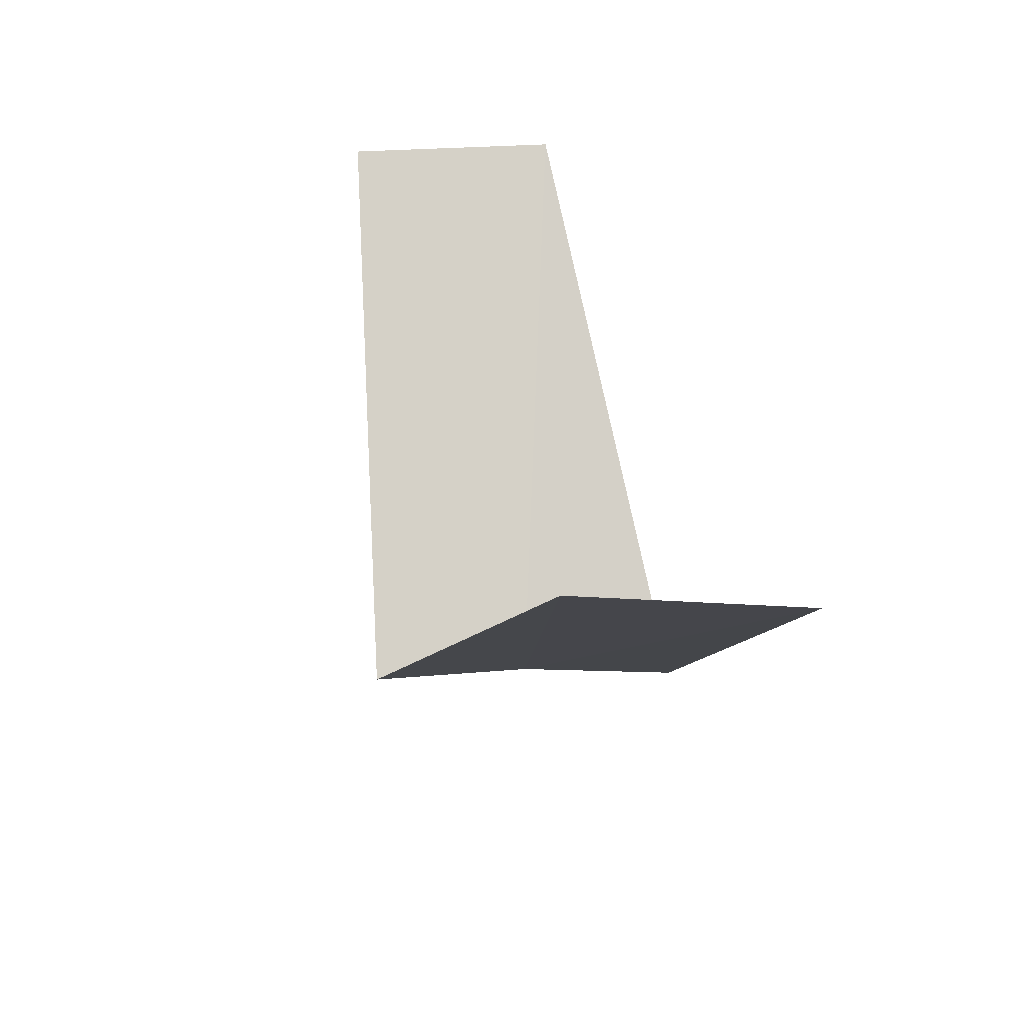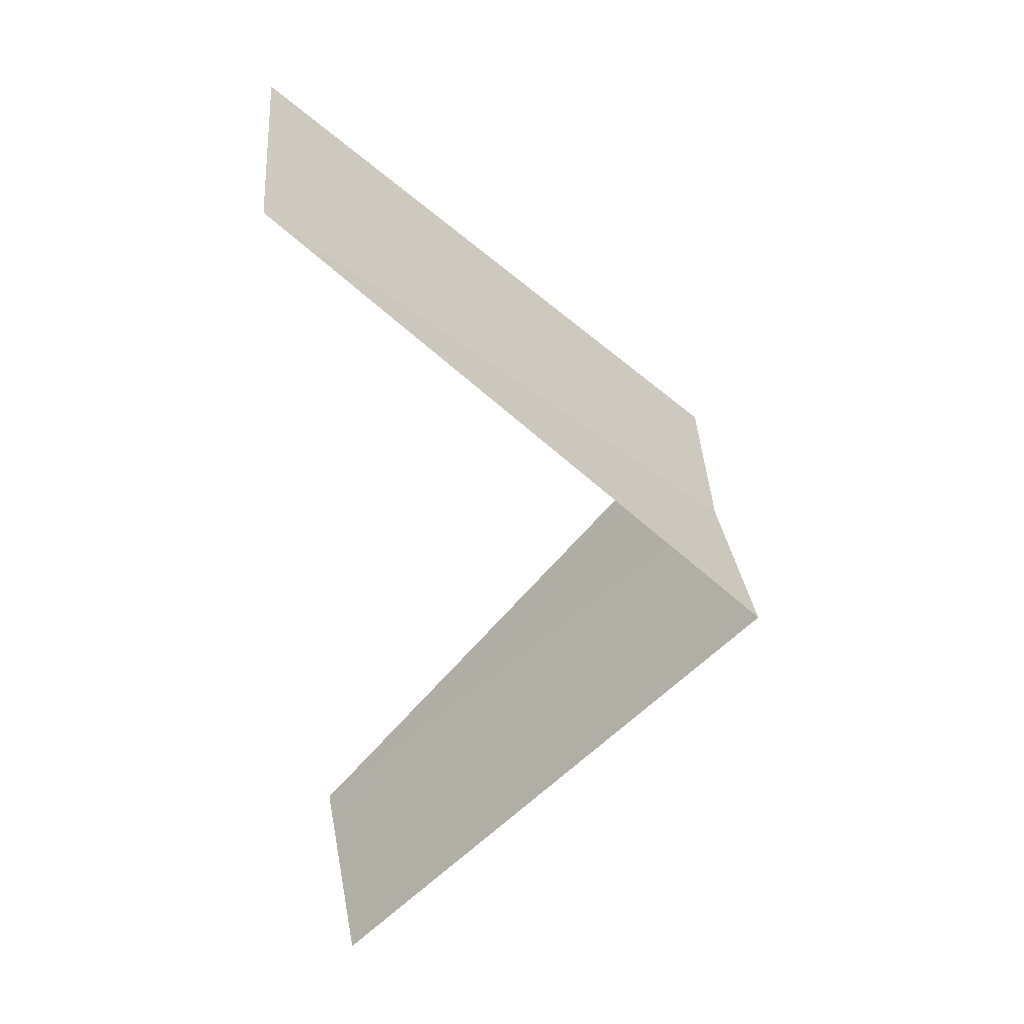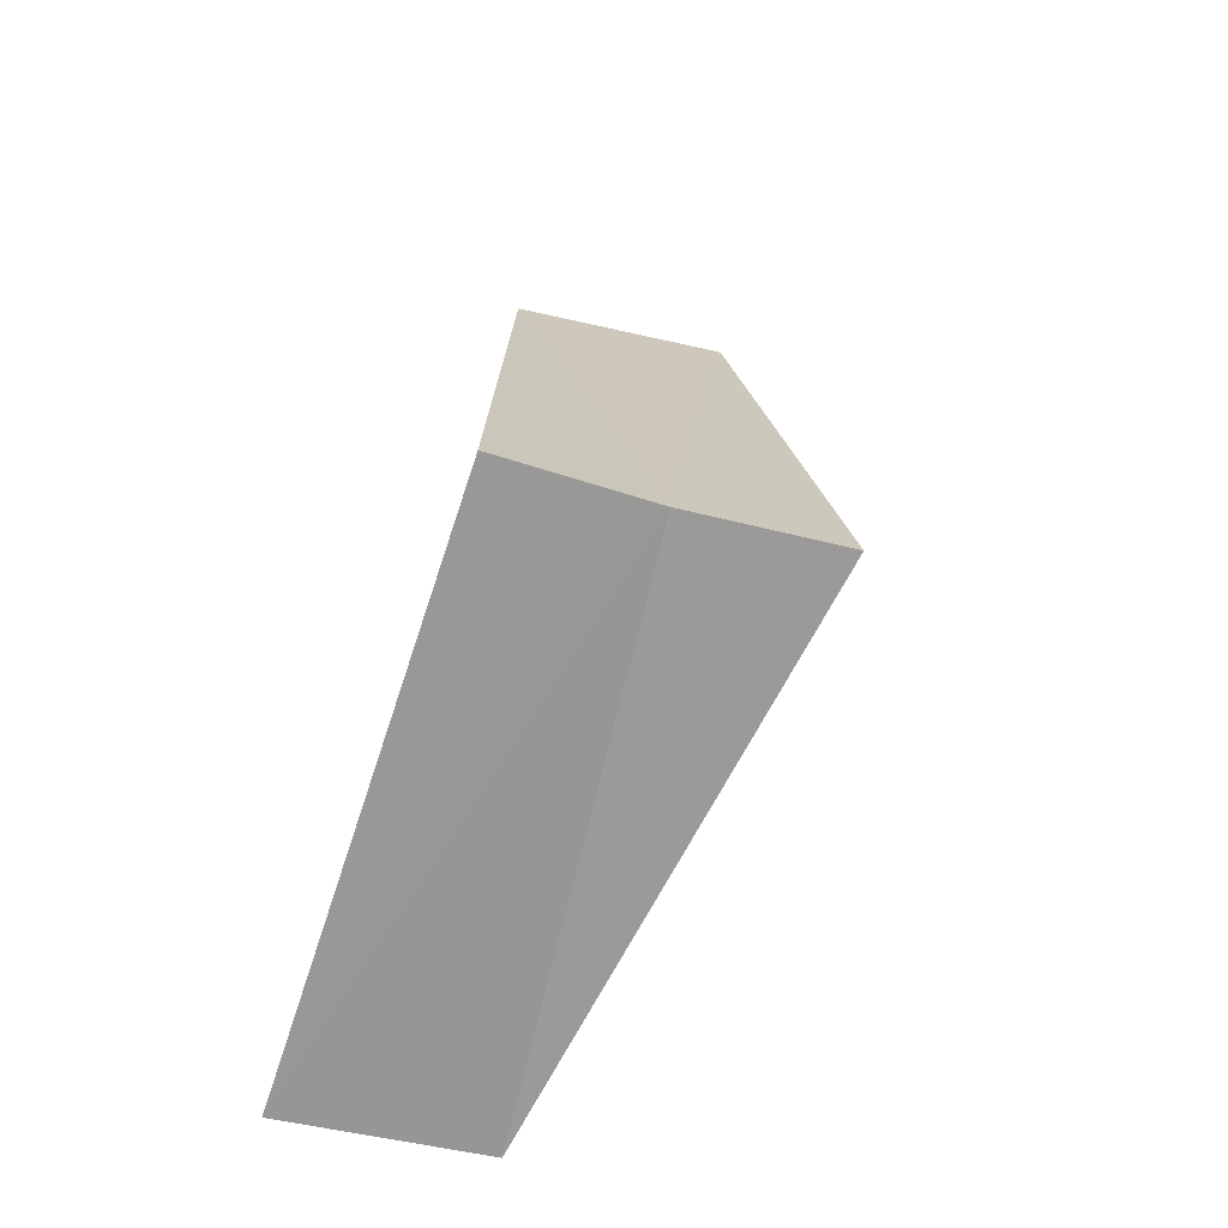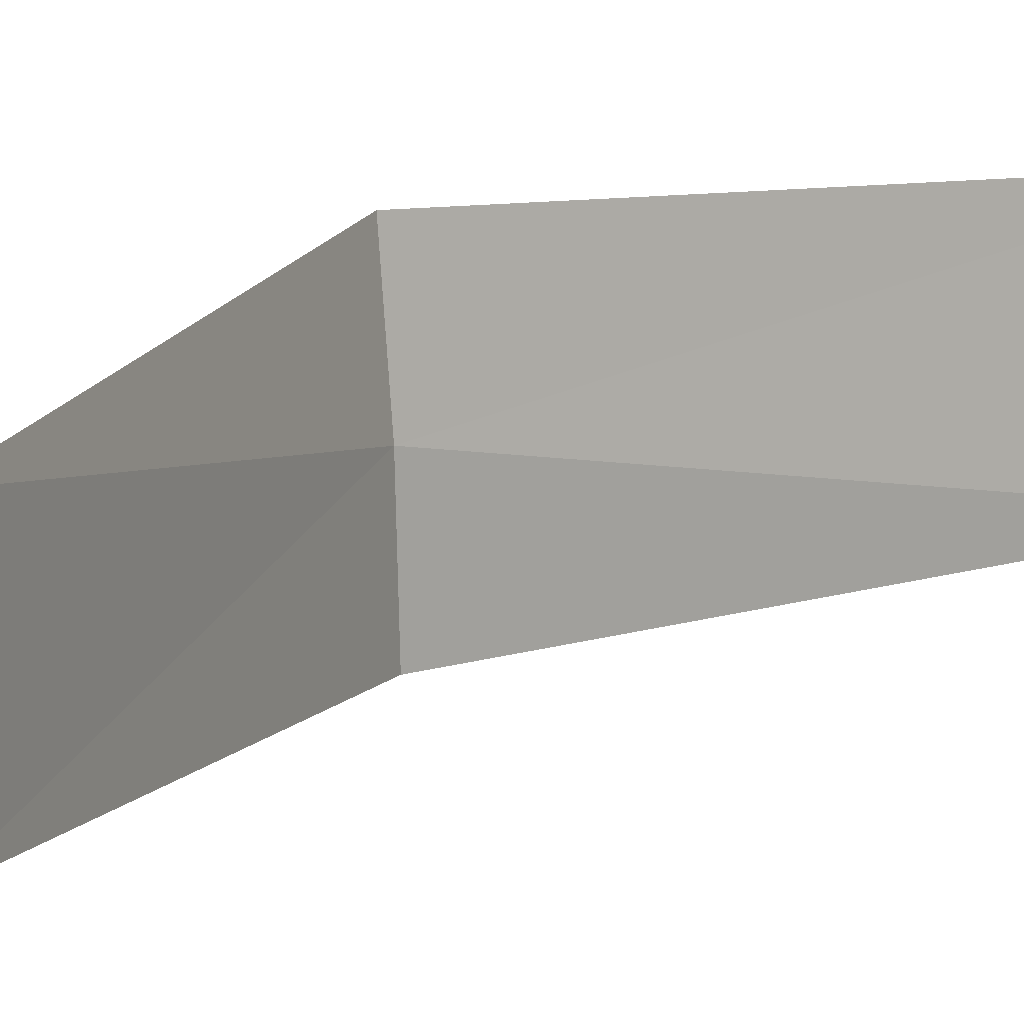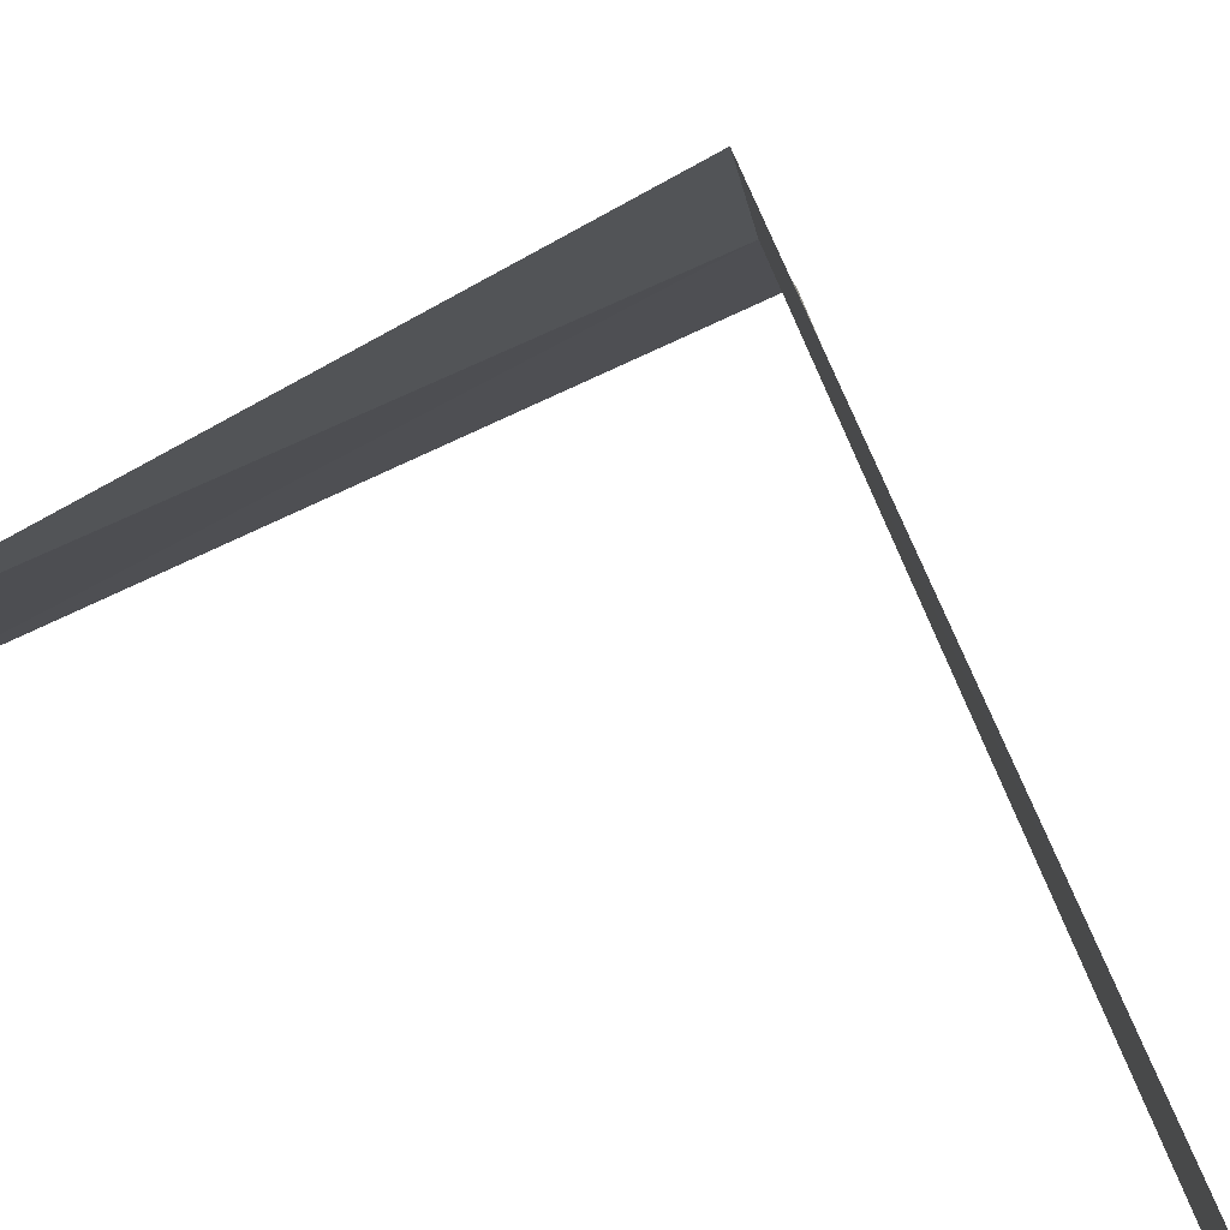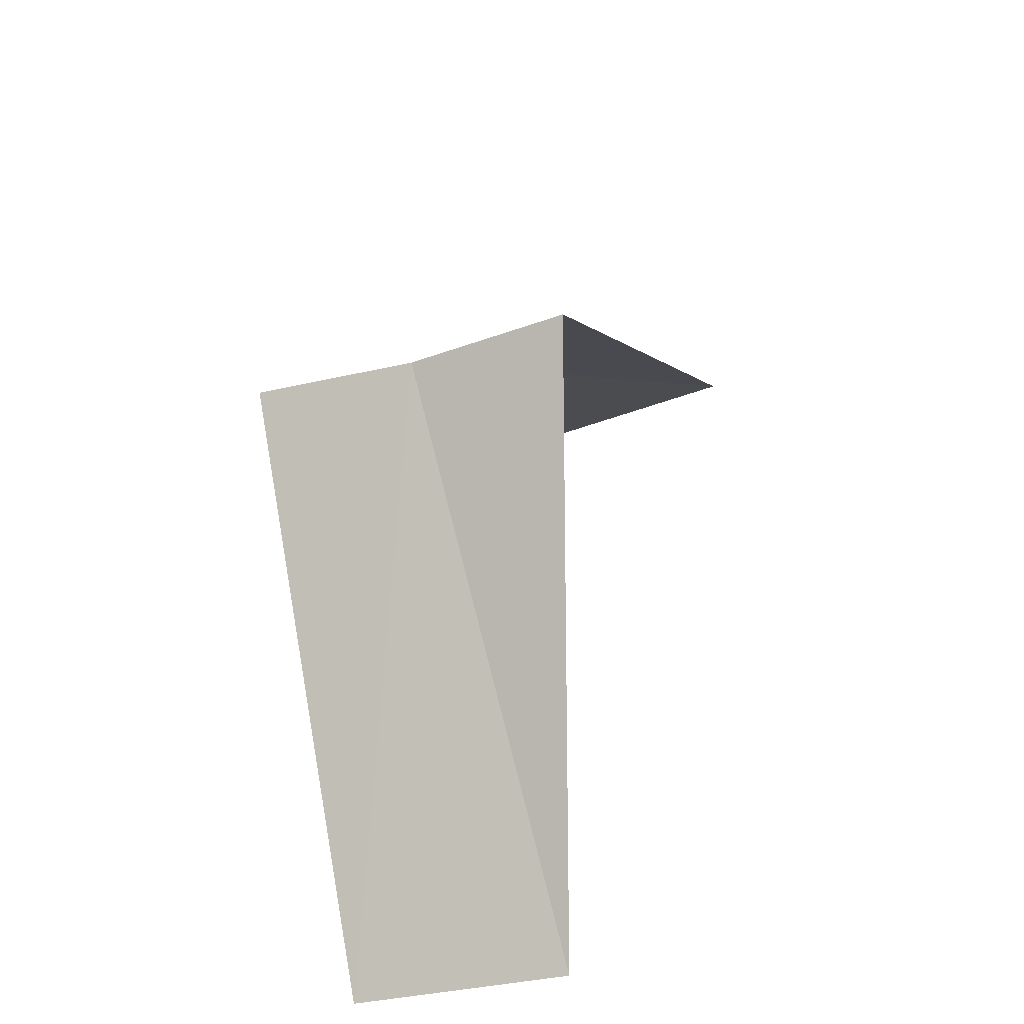
<metadata>
{"format":"obj","ext":"obj","renderer":"f3d","projection":"perspective","resolution":1024,"background":"white","views":[{"elev":-55.1,"azim":79.5,"up":"+Z"},{"elev":46.2,"azim":165.8,"up":"+Z"},{"elev":-24.1,"azim":-116.5,"up":"+Z"},{"elev":-1.9,"azim":66.5,"up":"+Y"},{"elev":78.2,"azim":111.6,"up":"+Y"},{"elev":-51.8,"azim":-76.4,"up":"+Z"}]}
</metadata>
<code>
v 2.976 -0.376 26.96
v 2.906 -0.7461 26.92
v 3.968 -0.5013 25.96
v 4 0 26
v 3 0 27
v 3.874 -0.9948 27.92
v 3.968 -0.5013 27.96
f 1 2 3
f 1 3 4
f 1 4 5
f 1 6 2
f 1 7 6
f 1 5 7

</code>
